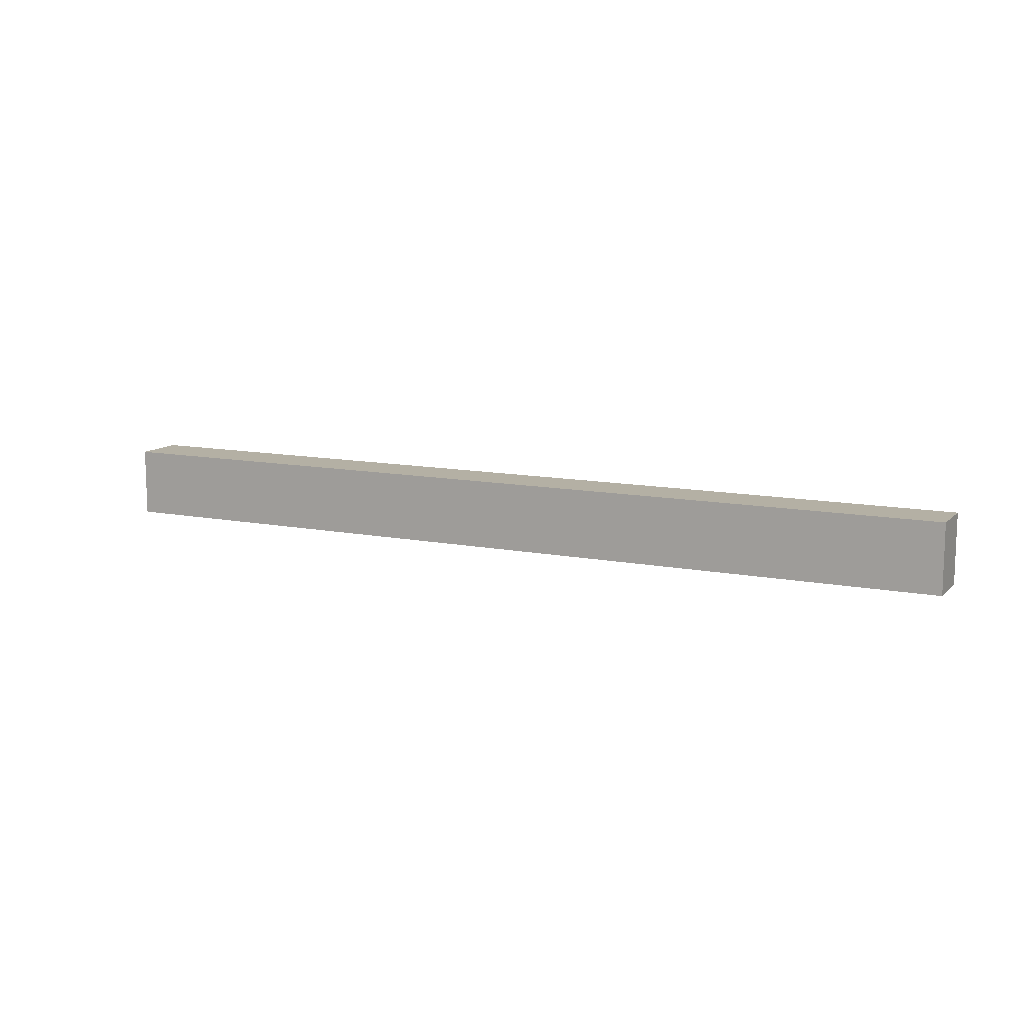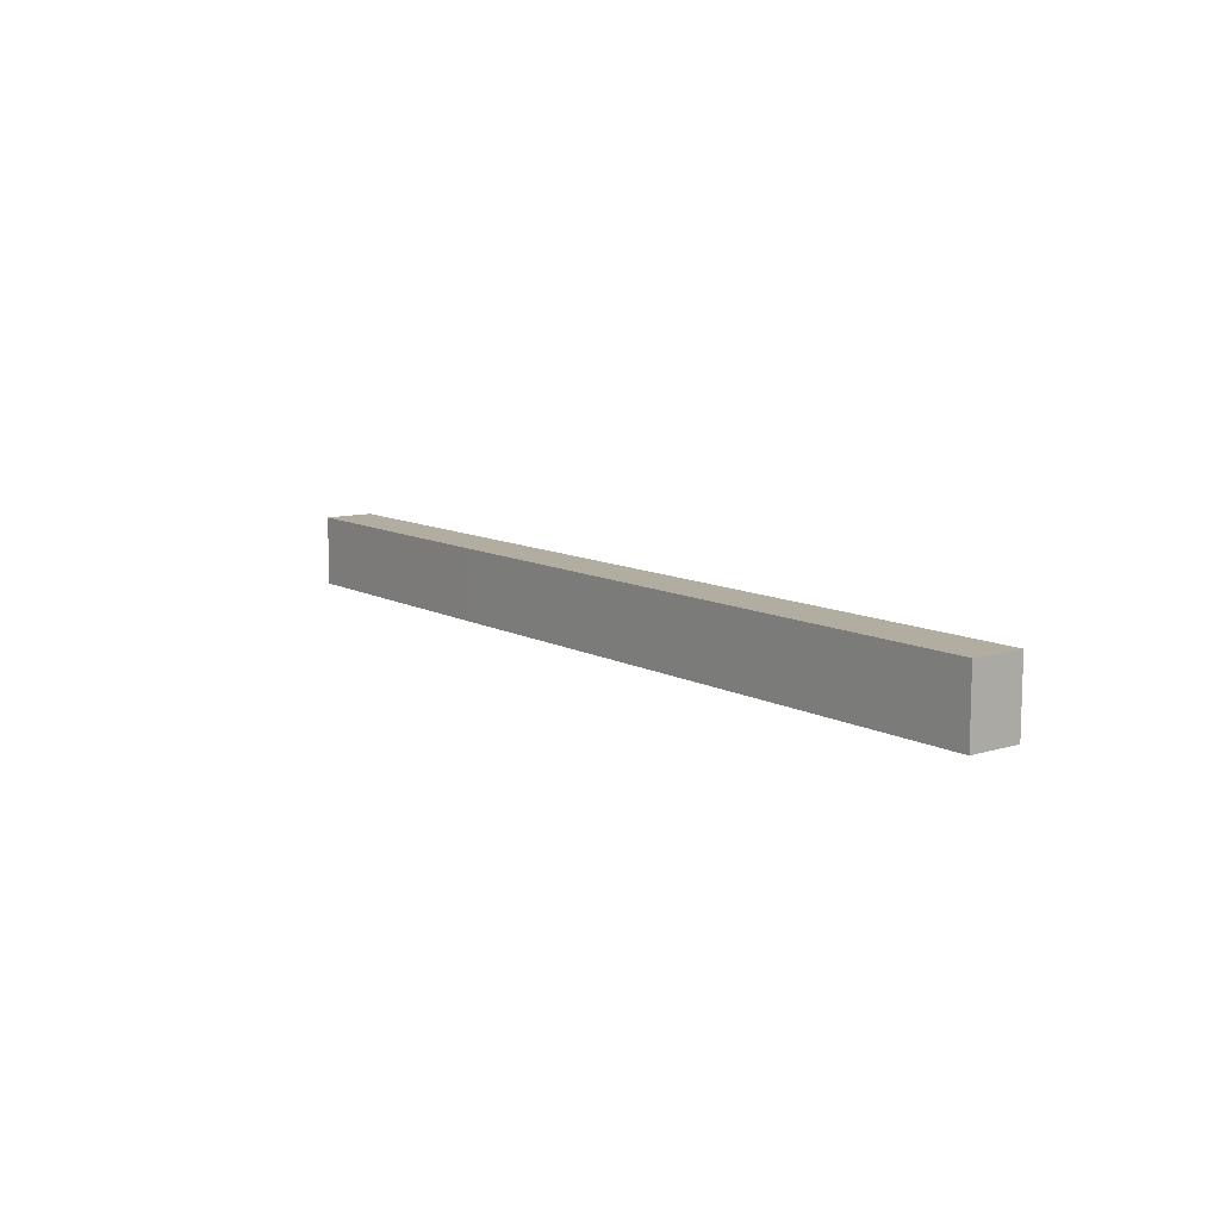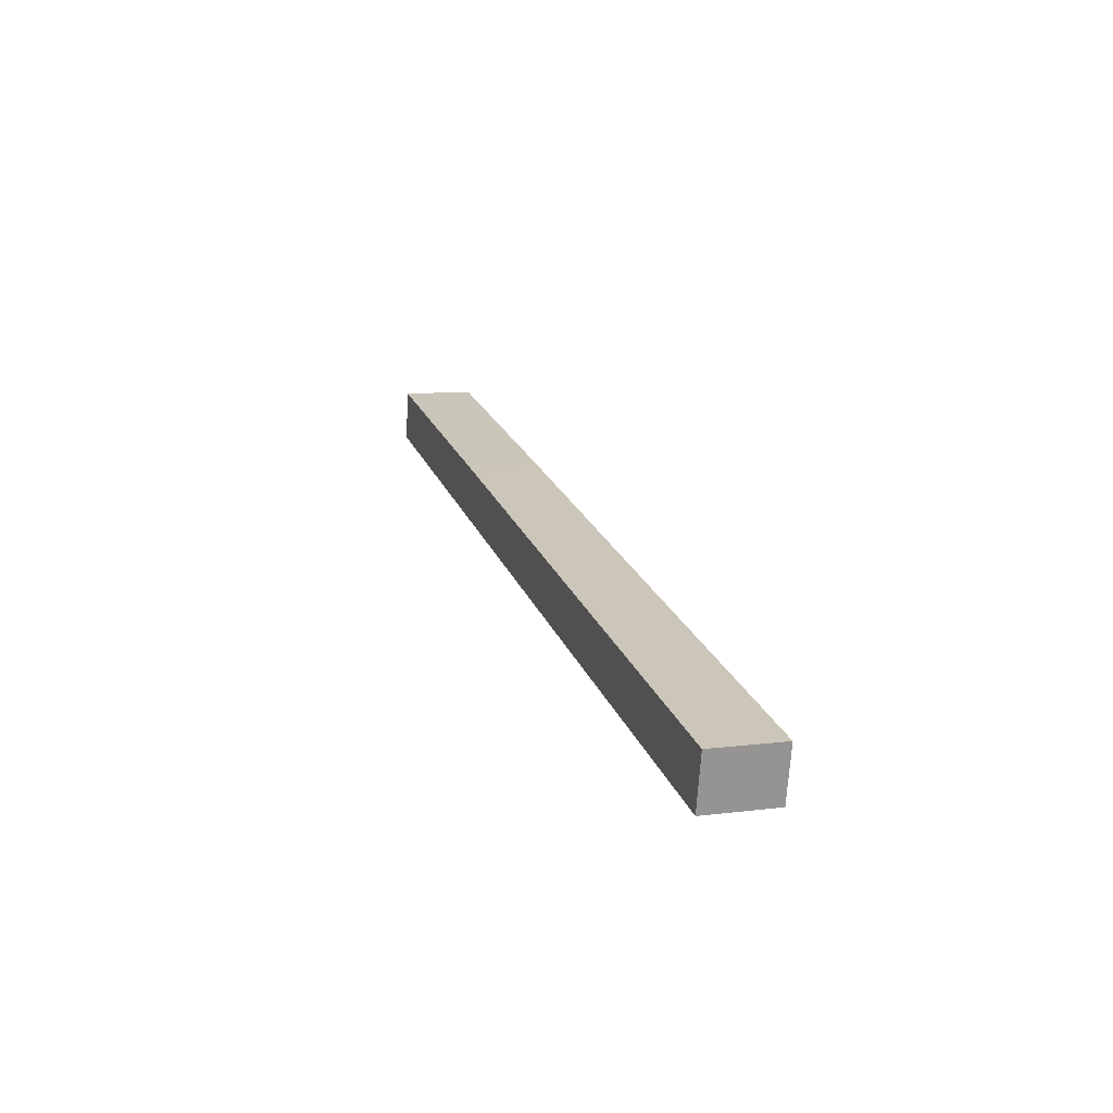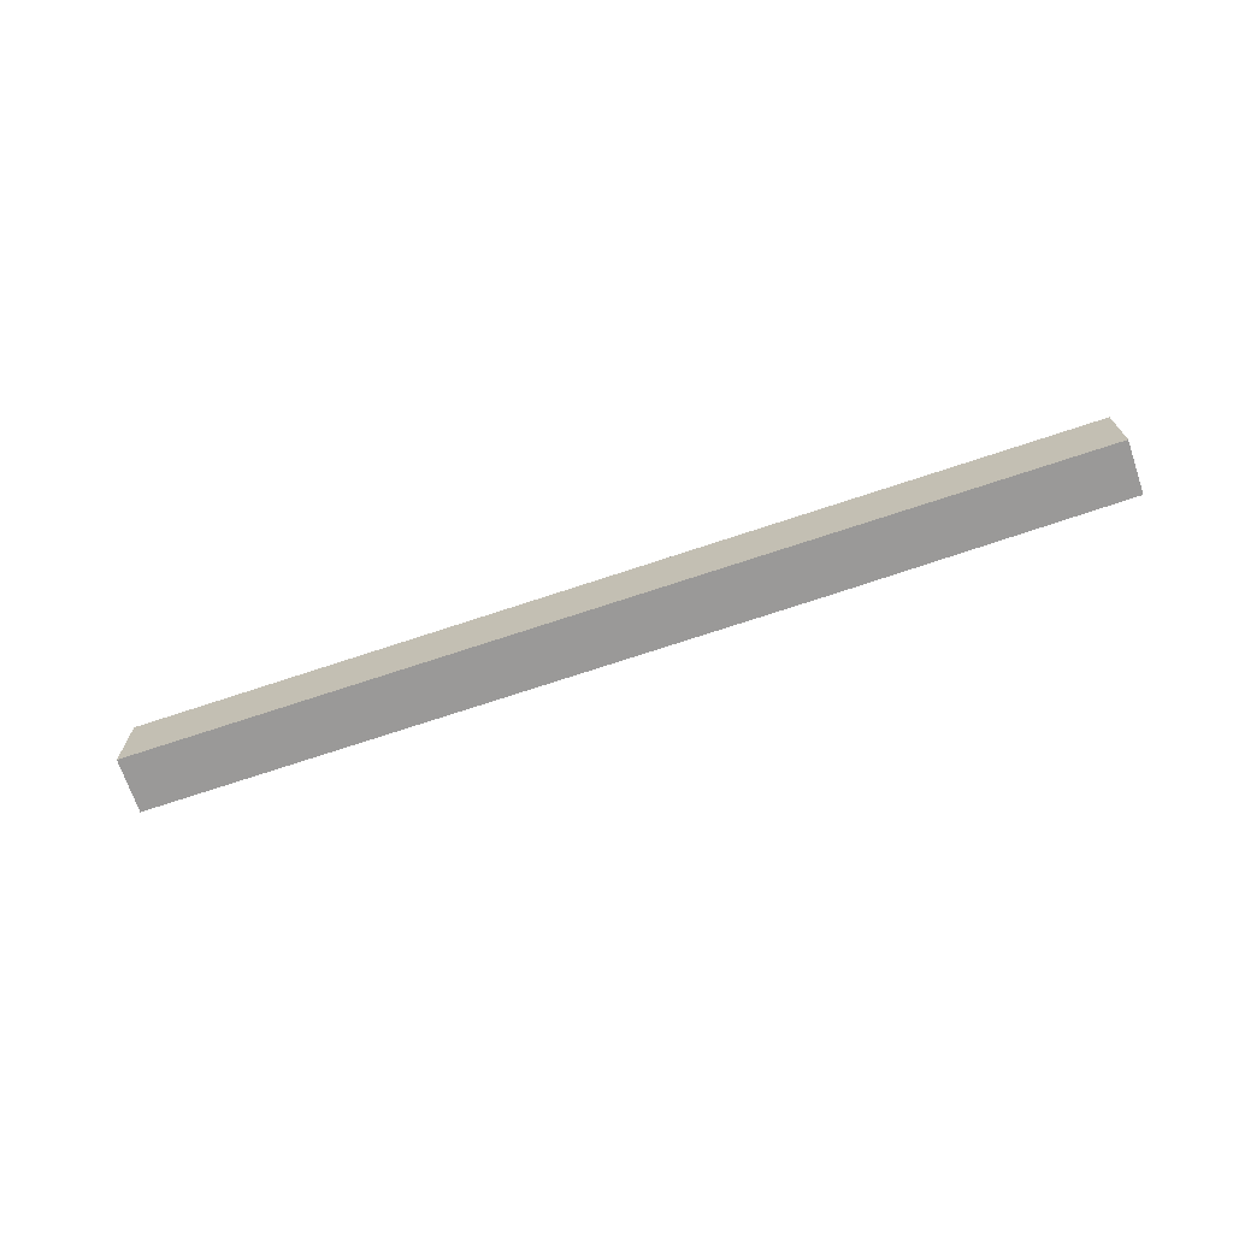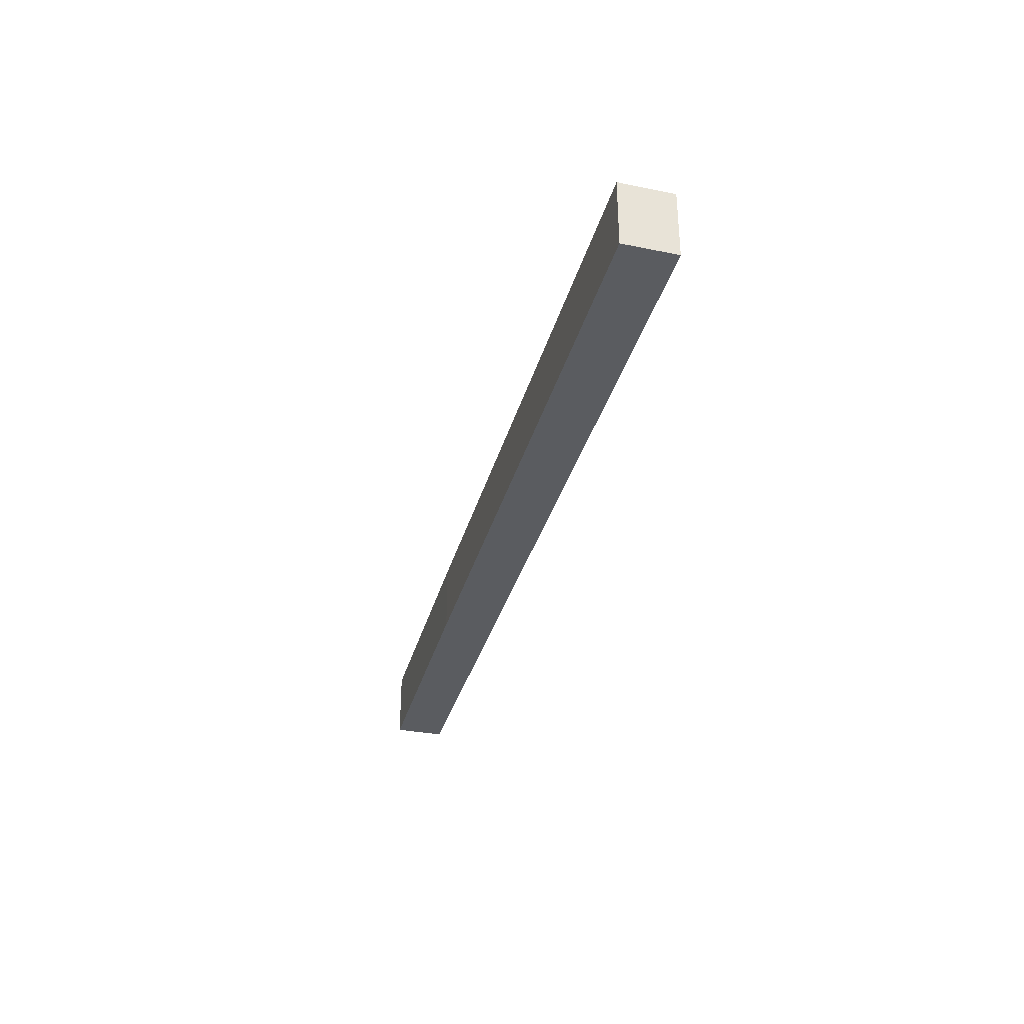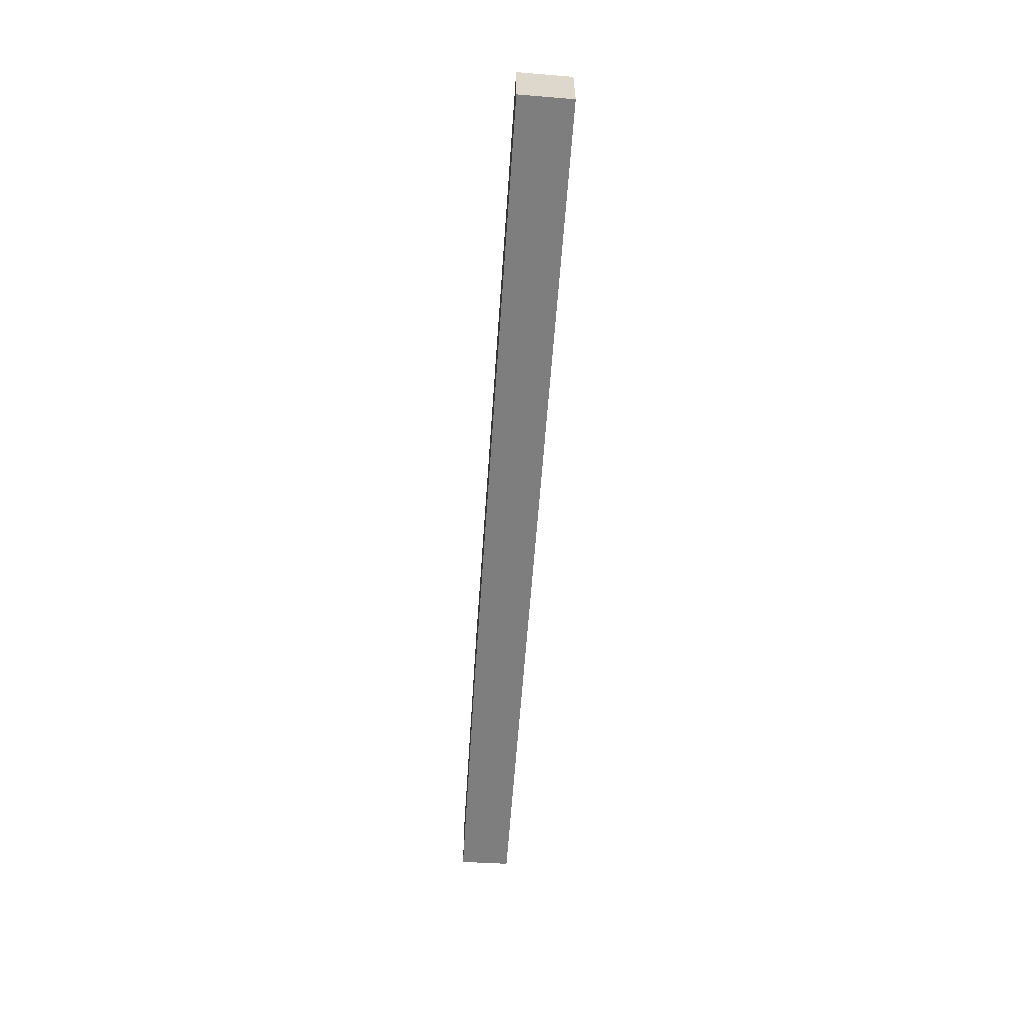
<metadata>
{"format":"obj","ext":"obj","renderer":"f3d","projection":"perspective","resolution":1024,"background":"white","views":[{"elev":11.5,"azim":-143.4,"up":"+Y"},{"elev":10.3,"azim":63.8,"up":"+Y"},{"elev":10.2,"azim":72.5,"up":"+Z"},{"elev":-69.1,"azim":-150.4,"up":"+Y"},{"elev":-34.0,"azim":86.2,"up":"+Y"},{"elev":-59.5,"azim":96.9,"up":"+Y"}]}
</metadata>
<code>
v  0.836 6.466 4.611
v  0.042 6.466 -0.008
v  0 6.466 3.959e-16
v  71.91 6.466 -13.88
v  0.991 6.466 4.582
v  25.33 6.466 0.073
v  83.69 6.466 -11.1
v  82.69 6.466 -15.92
v  82.68 6.466 -15.96
v  82.68 9.772e-16 -15.96
v  82.69 9.751e-16 -15.92
v  83.69 6.797e-16 -11.1
v  71.91 8.499e-16 -13.88
v  0.042 4.899e-19 -0.008
v  0 0 0
v  0.836 -2.823e-16 4.611
v  0.991 -2.806e-16 4.582
v  25.33 -4.47e-18 0.073
g defaultobject
f 1 2 3
f 2 1 4
f 4 1 5
f 4 5 6
f 4 6 7
f 4 7 8
f 4 8 9
f 8 10 9
f 10 8 7
f 10 7 11
f 11 7 12
f 10 4 9
f 4 10 13
f 4 13 2
f 2 13 14
f 2 14 3
f 3 14 15
f 15 1 3
f 1 15 16
f 16 5 1
f 5 16 6
f 6 16 17
f 6 17 18
f 6 18 7
f 7 18 12
f 15 17 16
f 17 15 14
f 17 14 13
f 17 13 18
f 18 13 12
f 12 13 11
f 11 13 10

</code>
